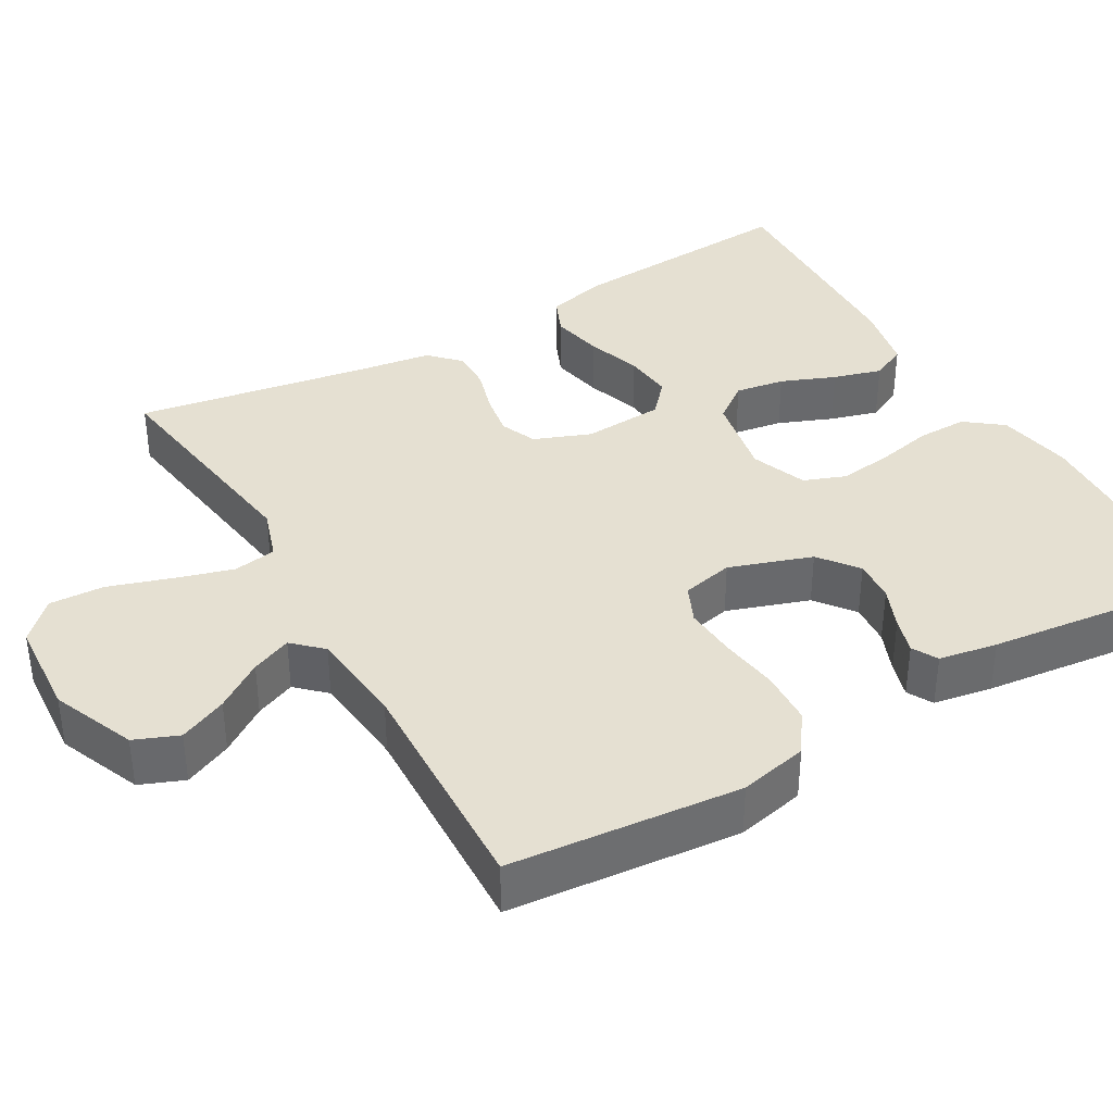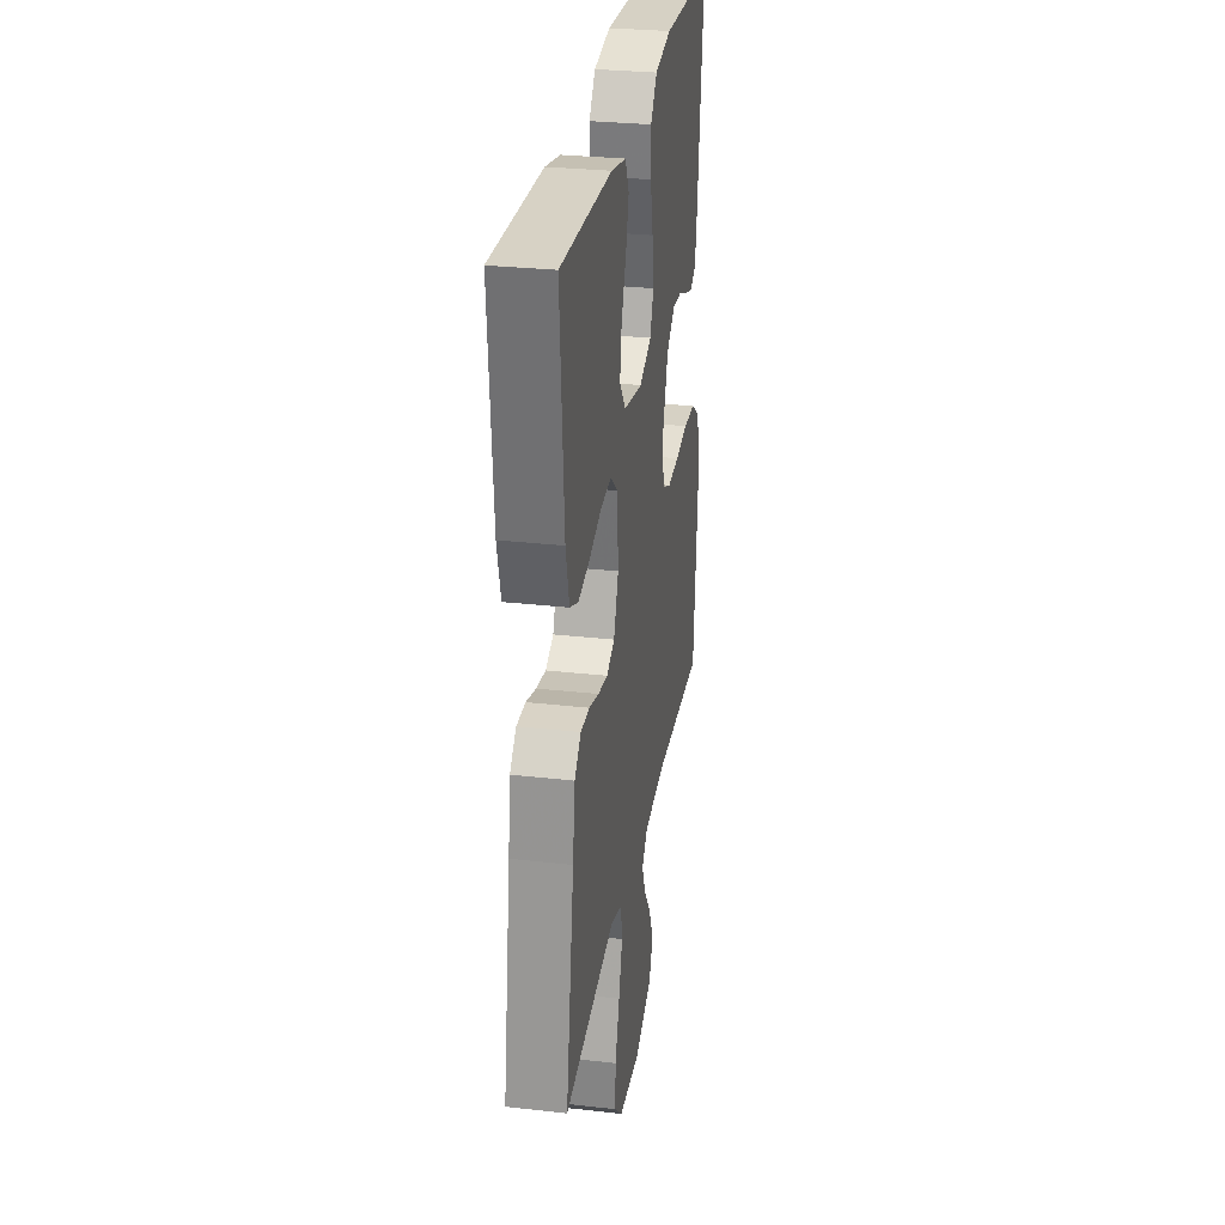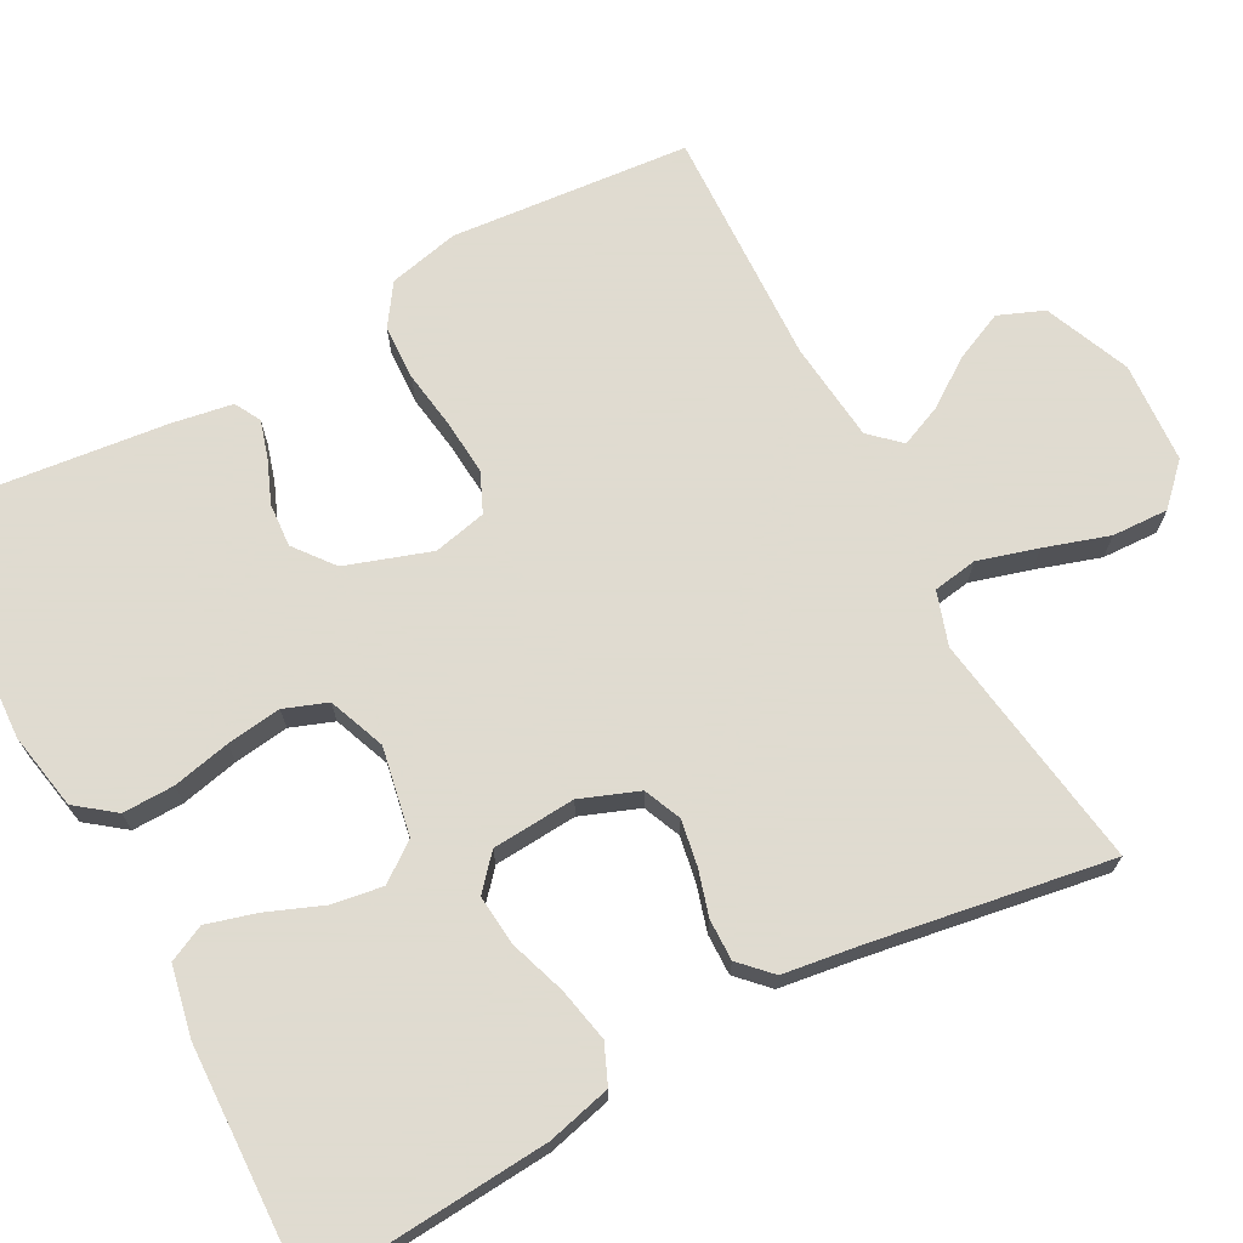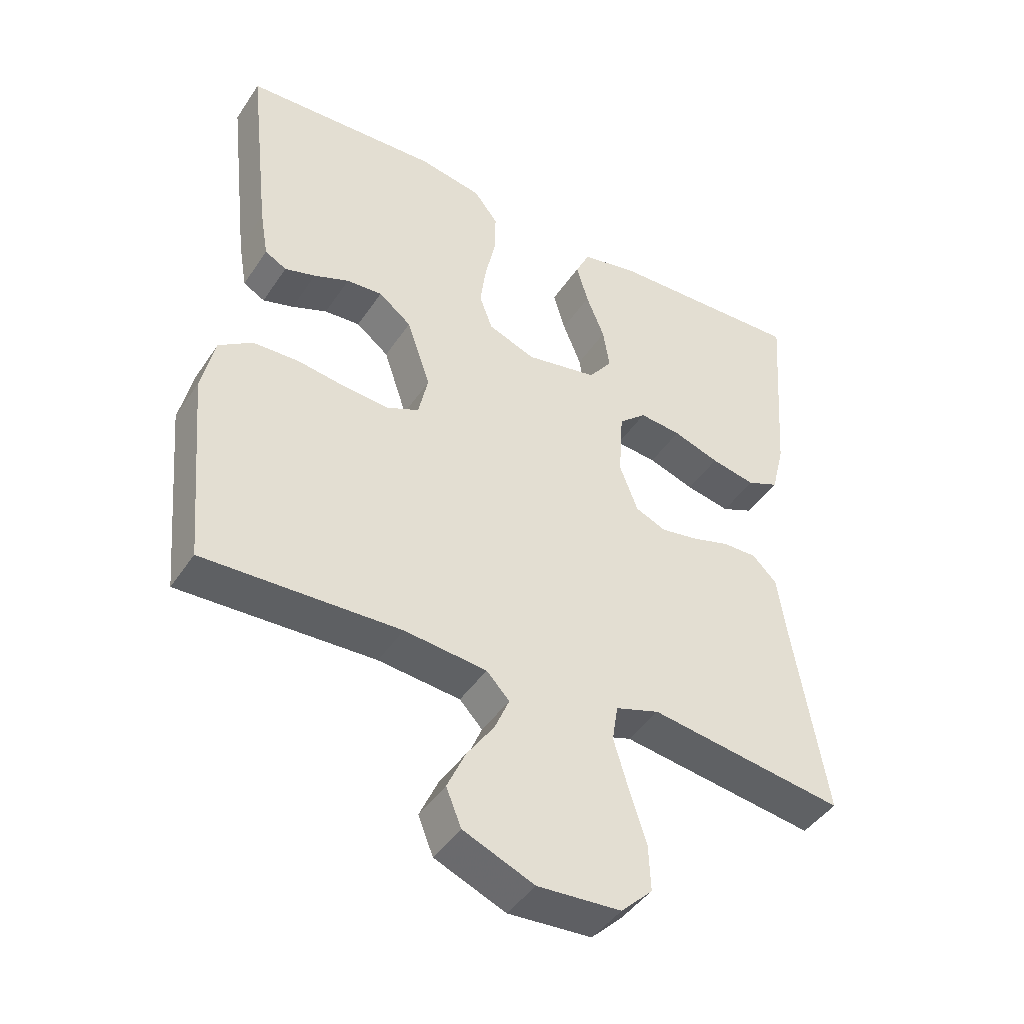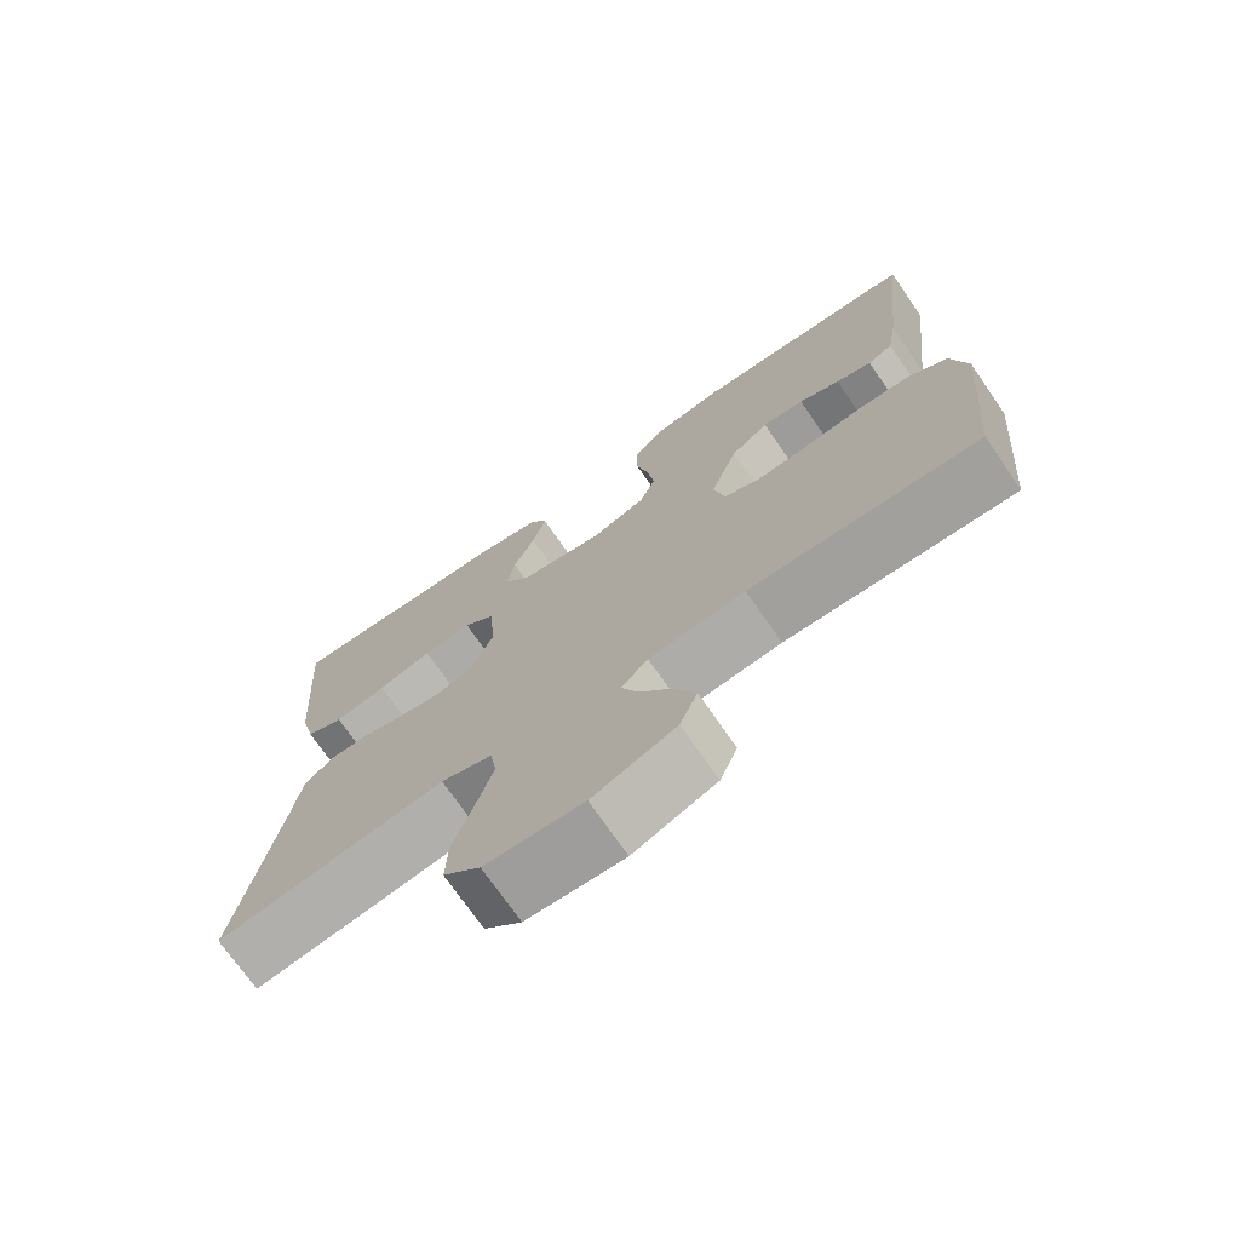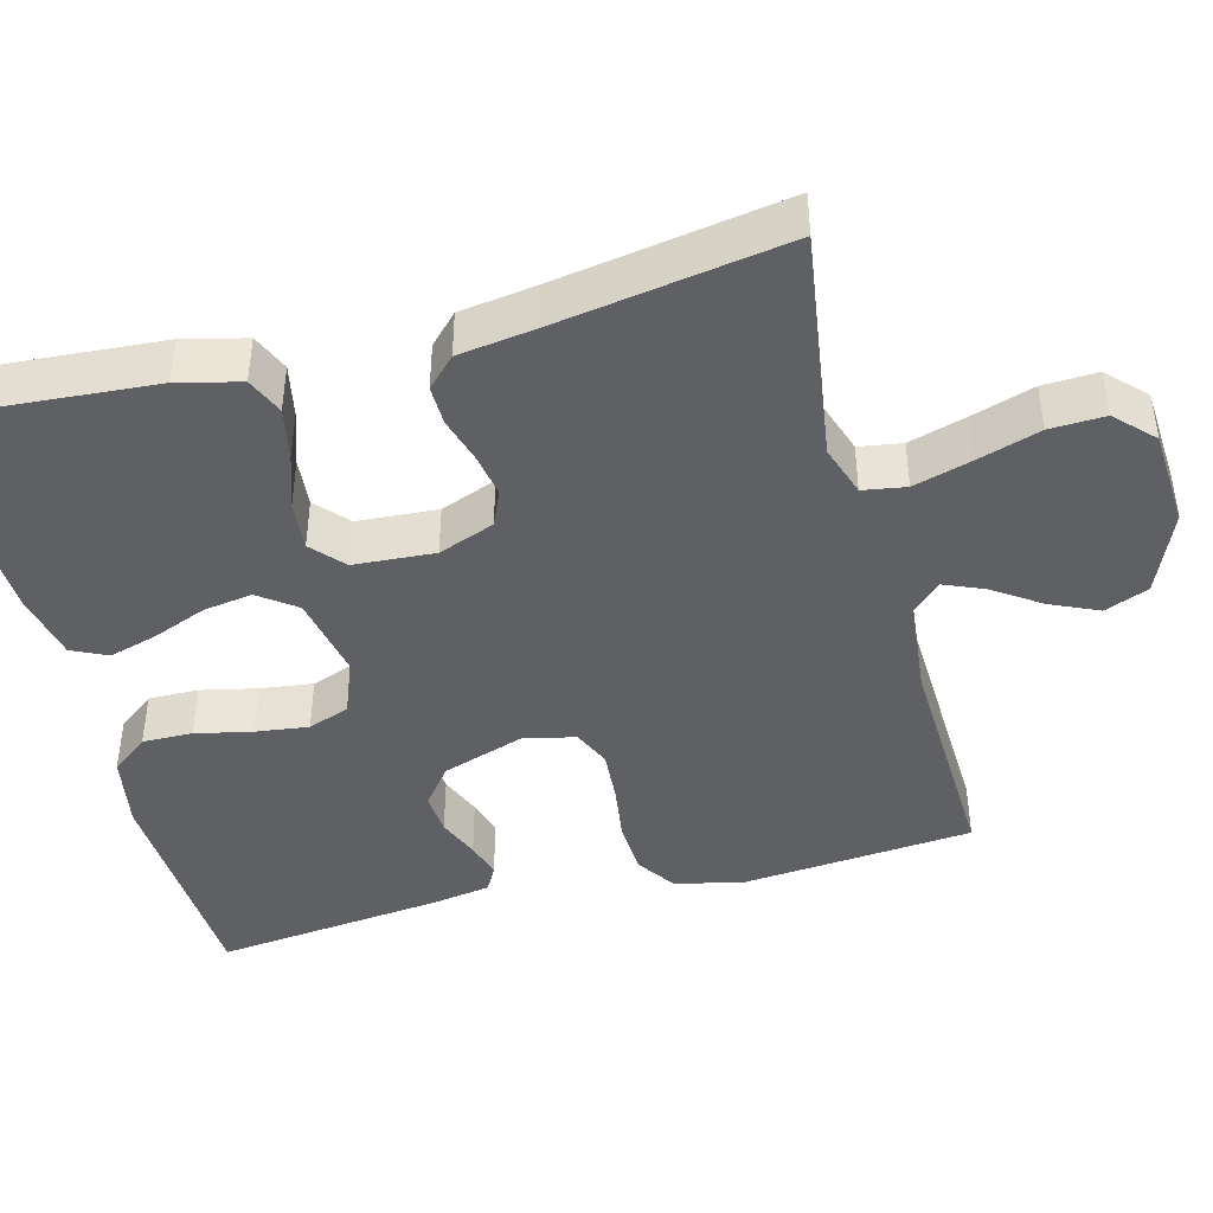
<metadata>
{"format":"obj","ext":"obj","renderer":"f3d","projection":"perspective","resolution":1024,"background":"white","views":[{"elev":37.7,"azim":-119.8,"up":"+Y"},{"elev":29.3,"azim":99.5,"up":"+Z"},{"elev":70.2,"azim":61.7,"up":"+Y"},{"elev":-44.1,"azim":-31.4,"up":"+Z"},{"elev":-73.1,"azim":-145.3,"up":"+Z"},{"elev":-43.1,"azim":104.8,"up":"+Y"}]}
</metadata>
<code>
v -0.5 0.07 -0.5
v -0.527 0.07 -0.2
v -0.507 0.07 -0.111
v -0.456 0.07 -0.076
v -0.386 0.07 -0.073
v -0.311 0.07 -0.084
v -0.242 0.07 -0.089
v -0.193 0.07 -0.067
v -0.178 0.07 0
v -0.214 0.07 0.107
v -0.264 0.07 0.146
v -0.319 0.07 0.142
v -0.373 0.07 0.12
v -0.42 0.07 0.106
v -0.453 0.07 0.124
v -0.466 0.07 0.2
v -0.5 0.07 0.5
v -0.2 0.07 0.514
v -0.103 0.07 0.496
v -0.066 0.07 0.448
v -0.067 0.07 0.383
v -0.083 0.07 0.31
v -0.092 0.07 0.241
v -0.072 0.07 0.187
v 0 0.07 0.159
v 0.11 0.07 0.18
v 0.146 0.07 0.228
v 0.136 0.07 0.292
v 0.108 0.07 0.362
v 0.09 0.07 0.425
v 0.112 0.07 0.471
v 0.2 0.07 0.489
v 0.5 0.07 0.5
v 0.478 0.07 0.2
v 0.458 0.07 0.119
v 0.409 0.07 0.098
v 0.341 0.07 0.112
v 0.27 0.07 0.136
v 0.206 0.07 0.142
v 0.164 0.07 0.105
v 0.157 0.07 0
v 0.185 0.07 -0.073
v 0.232 0.07 -0.093
v 0.289 0.07 -0.083
v 0.347 0.07 -0.066
v 0.399 0.07 -0.065
v 0.437 0.07 -0.102
v 0.451 0.07 -0.2
v 0.5 0.07 -0.5
v 0.2 0.07 -0.456
v 0.133 0.07 -0.478
v 0.124 0.07 -0.534
v 0.146 0.07 -0.609
v 0.172 0.07 -0.69
v 0.175 0.07 -0.761
v 0.127 0.07 -0.808
v 0 0.07 -0.816
v -0.108 0.07 -0.771
v -0.131 0.07 -0.714
v -0.103 0.07 -0.652
v -0.061 0.07 -0.591
v -0.039 0.07 -0.539
v -0.074 0.07 -0.502
v -0.2 0.07 -0.489
v -0.5 0 -0.5
v -0.527 0 -0.2
v -0.507 0 -0.111
v -0.456 0 -0.076
v -0.386 0 -0.073
v -0.311 0 -0.084
v -0.242 0 -0.089
v -0.193 0 -0.067
v -0.178 0 0
v -0.214 0 0.107
v -0.264 0 0.146
v -0.319 0 0.142
v -0.373 0 0.12
v -0.42 0 0.106
v -0.453 0 0.124
v -0.466 0 0.2
v -0.5 0 0.5
v -0.2 0 0.514
v -0.103 0 0.496
v -0.066 0 0.448
v -0.067 0 0.383
v -0.083 0 0.31
v -0.092 0 0.241
v -0.072 0 0.187
v 0 0 0.159
v 0.11 0 0.18
v 0.146 0 0.228
v 0.136 0 0.292
v 0.108 0 0.362
v 0.09 0 0.425
v 0.112 0 0.471
v 0.2 0 0.489
v 0.5 0 0.5
v 0.478 0 0.2
v 0.458 0 0.119
v 0.409 0 0.098
v 0.341 0 0.112
v 0.27 0 0.136
v 0.206 0 0.142
v 0.164 0 0.105
v 0.157 0 0
v 0.185 0 -0.073
v 0.232 0 -0.093
v 0.289 0 -0.083
v 0.347 0 -0.066
v 0.399 0 -0.065
v 0.437 0 -0.102
v 0.451 0 -0.2
v 0.5 0 -0.5
v 0.2 0 -0.456
v 0.133 0 -0.478
v 0.124 0 -0.534
v 0.146 0 -0.609
v 0.172 0 -0.69
v 0.175 0 -0.761
v 0.127 0 -0.808
v 0 0 -0.816
v -0.108 0 -0.771
v -0.131 0 -0.714
v -0.103 0 -0.652
v -0.061 0 -0.591
v -0.039 0 -0.539
v -0.074 0 -0.502
v -0.2 0 -0.489
f 59 60 61
f 58 59 61
f 57 58 61
f 56 57 61
f 55 56 61
f 54 55 61
f 53 54 61
f 52 53 61 62
f 51 52 62 63
f 48 49 50
f 51 63 64
f 50 51 64
f 48 50 64
f 47 48 64
f 46 47 64
f 45 46 64
f 44 45 64
f 36 37 38
f 35 36 38
f 34 35 38
f 33 34 38
f 32 33 38
f 31 32 38
f 30 31 38
f 29 30 38
f 28 29 38
f 27 28 38 39
f 26 27 39 40
f 20 21 22
f 19 20 22
f 18 19 22
f 17 18 22
f 16 17 22
f 15 16 22
f 14 15 22
f 13 14 22
f 12 13 22
f 11 12 22 23
f 10 11 23 24
f 4 5 6
f 3 4 6
f 2 3 6
f 1 2 6
f 64 1 6
f 64 6 7
f 43 44 64
f 64 7 8
f 43 64 8
f 42 43 8
f 41 42 8 9
f 41 9 10
f 40 41 10
f 26 40 10
f 25 26 10
f 10 24 25
f 125 124 123
f 125 123 122
f 125 122 121
f 125 121 120
f 125 120 119
f 125 119 118
f 125 118 117
f 126 125 117 116
f 127 126 116 115
f 114 113 112
f 128 127 115
f 128 115 114
f 128 114 112
f 128 112 111
f 128 111 110
f 128 110 109
f 128 109 108
f 102 101 100
f 102 100 99
f 102 99 98
f 102 98 97
f 102 97 96
f 102 96 95
f 102 95 94
f 102 94 93
f 102 93 92
f 103 102 92 91
f 104 103 91 90
f 86 85 84
f 86 84 83
f 86 83 82
f 86 82 81
f 86 81 80
f 86 80 79
f 86 79 78
f 86 78 77
f 86 77 76
f 87 86 76 75
f 88 87 75 74
f 70 69 68
f 70 68 67
f 70 67 66
f 70 66 65
f 70 65 128
f 71 70 128
f 128 108 107
f 72 71 128
f 72 128 107
f 72 107 106
f 73 72 106 105
f 74 73 105
f 74 105 104
f 74 104 90
f 74 90 89
f 89 88 74
f 1 65 66 2
f 2 66 67 3
f 3 67 68 4
f 4 68 69 5
f 5 69 70 6
f 6 70 71 7
f 7 71 72 8
f 8 72 73 9
f 9 73 74 10
f 10 74 75 11
f 11 75 76 12
f 12 76 77 13
f 13 77 78 14
f 14 78 79 15
f 15 79 80 16
f 16 80 81 17
f 17 81 82 18
f 18 82 83 19
f 19 83 84 20
f 20 84 85 21
f 21 85 86 22
f 22 86 87 23
f 23 87 88 24
f 24 88 89 25
f 25 89 90 26
f 26 90 91 27
f 27 91 92 28
f 28 92 93 29
f 29 93 94 30
f 30 94 95 31
f 31 95 96 32
f 32 96 97 33
f 33 97 98 34
f 34 98 99 35
f 35 99 100 36
f 36 100 101 37
f 37 101 102 38
f 38 102 103 39
f 39 103 104 40
f 40 104 105 41
f 41 105 106 42
f 42 106 107 43
f 43 107 108 44
f 44 108 109 45
f 45 109 110 46
f 46 110 111 47
f 47 111 112 48
f 48 112 113 49
f 49 113 114 50
f 50 114 115 51
f 51 115 116 52
f 52 116 117 53
f 53 117 118 54
f 54 118 119 55
f 55 119 120 56
f 56 120 121 57
f 57 121 122 58
f 58 122 123 59
f 59 123 124 60
f 60 124 125 61
f 61 125 126 62
f 62 126 127 63
f 63 127 128 64
f 64 128 65 1

</code>
